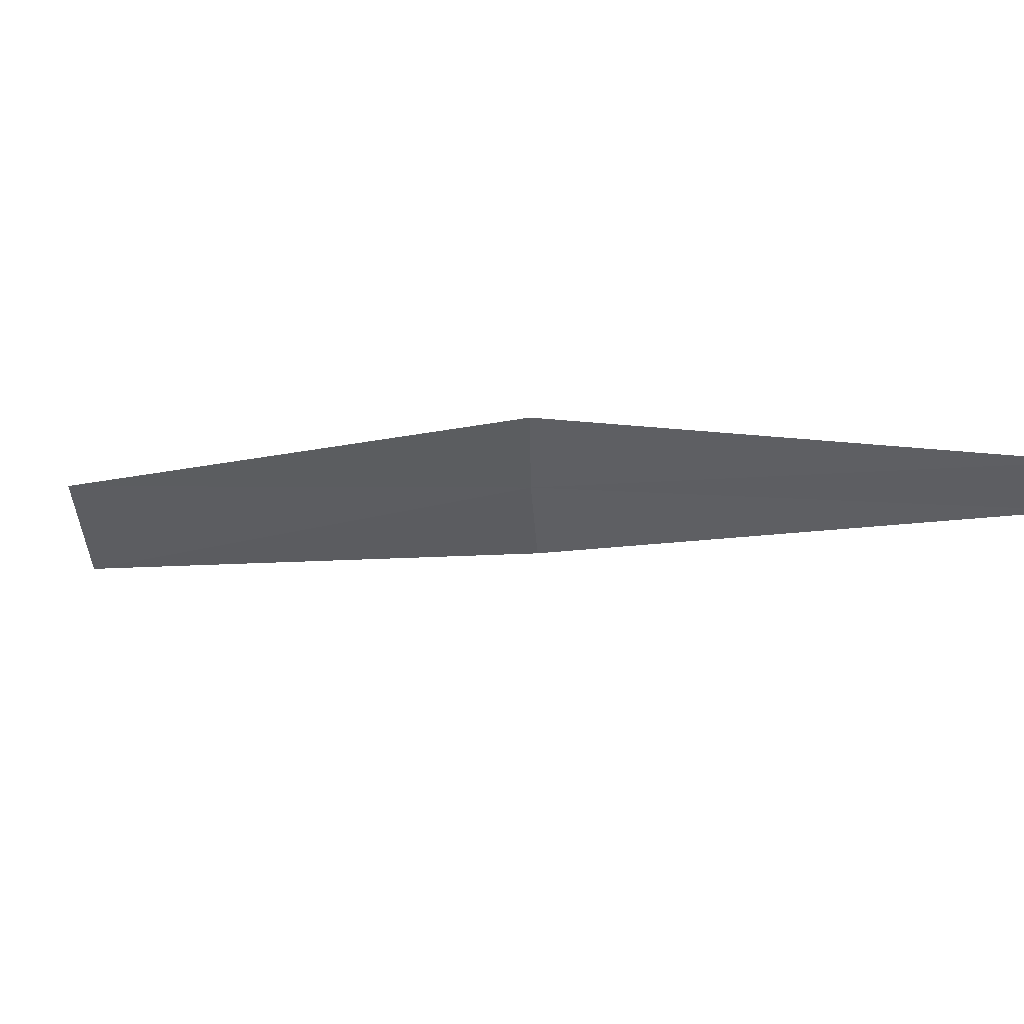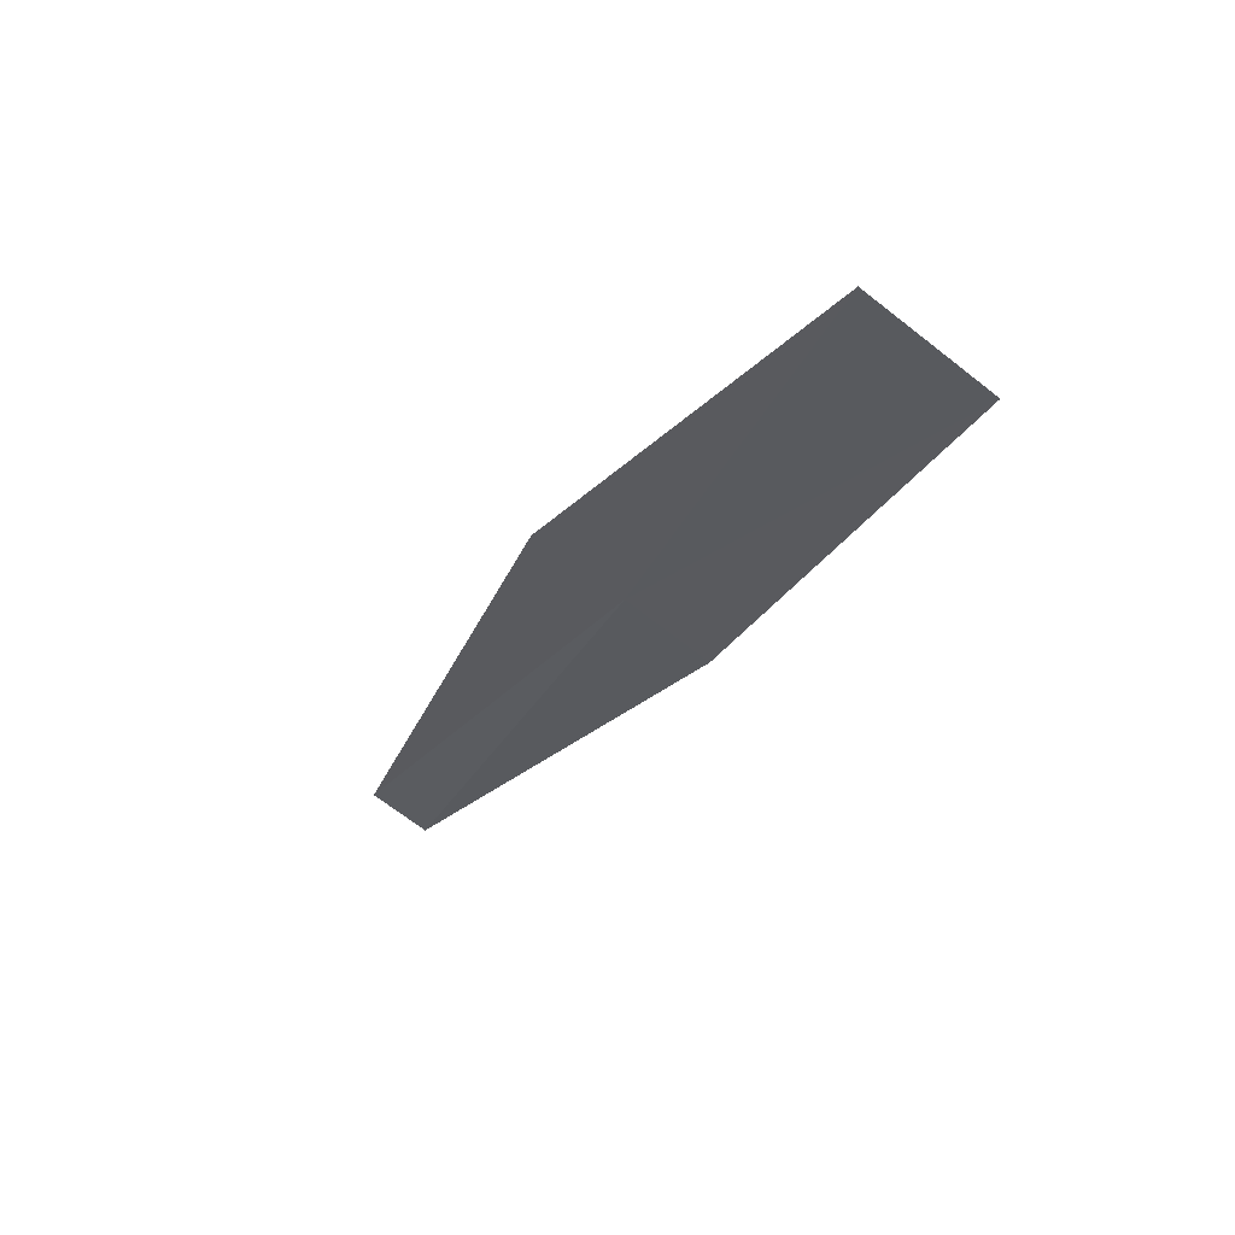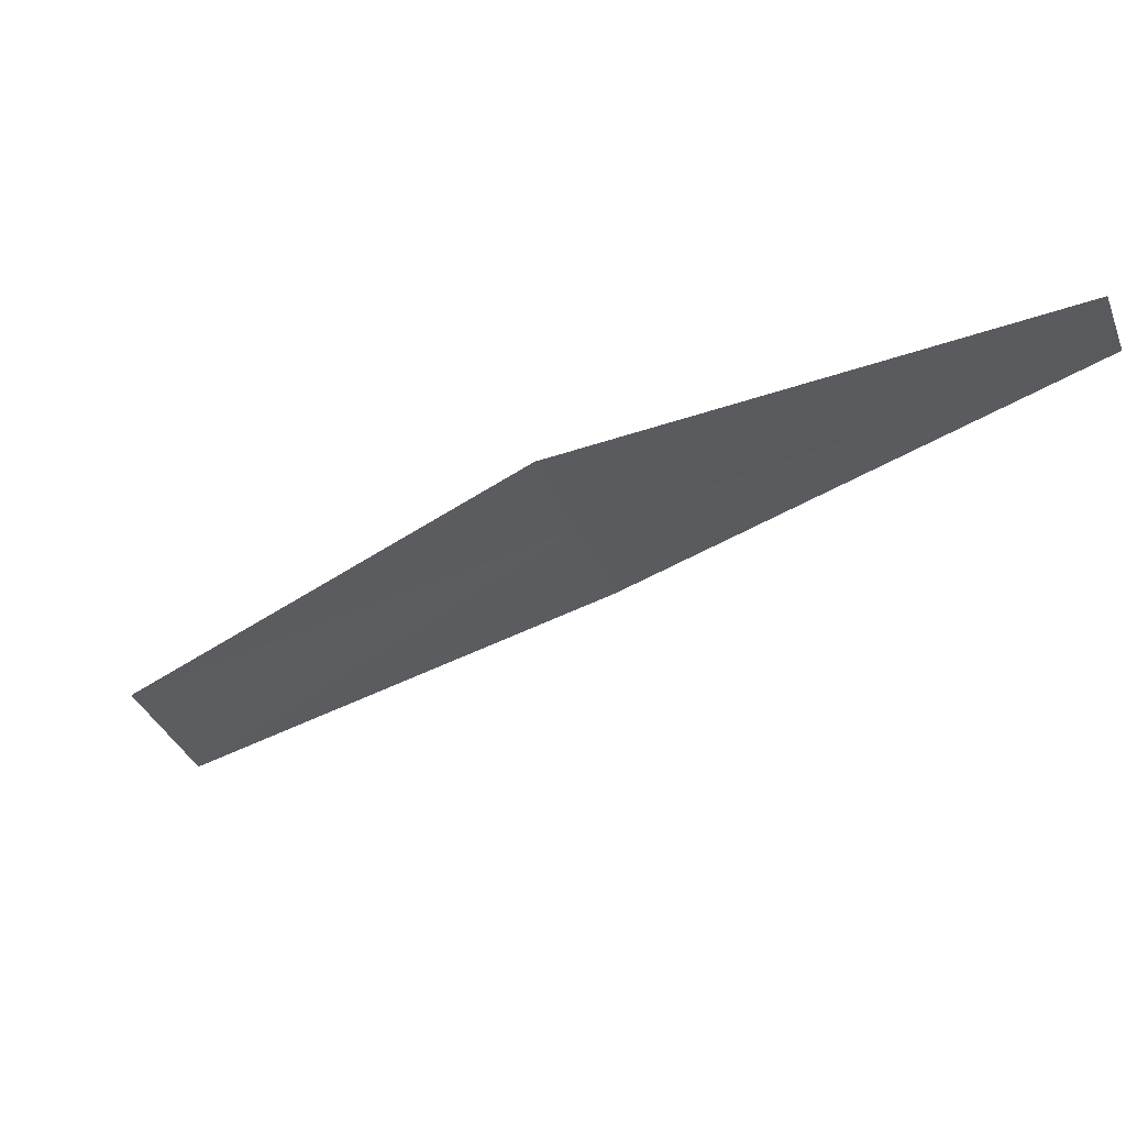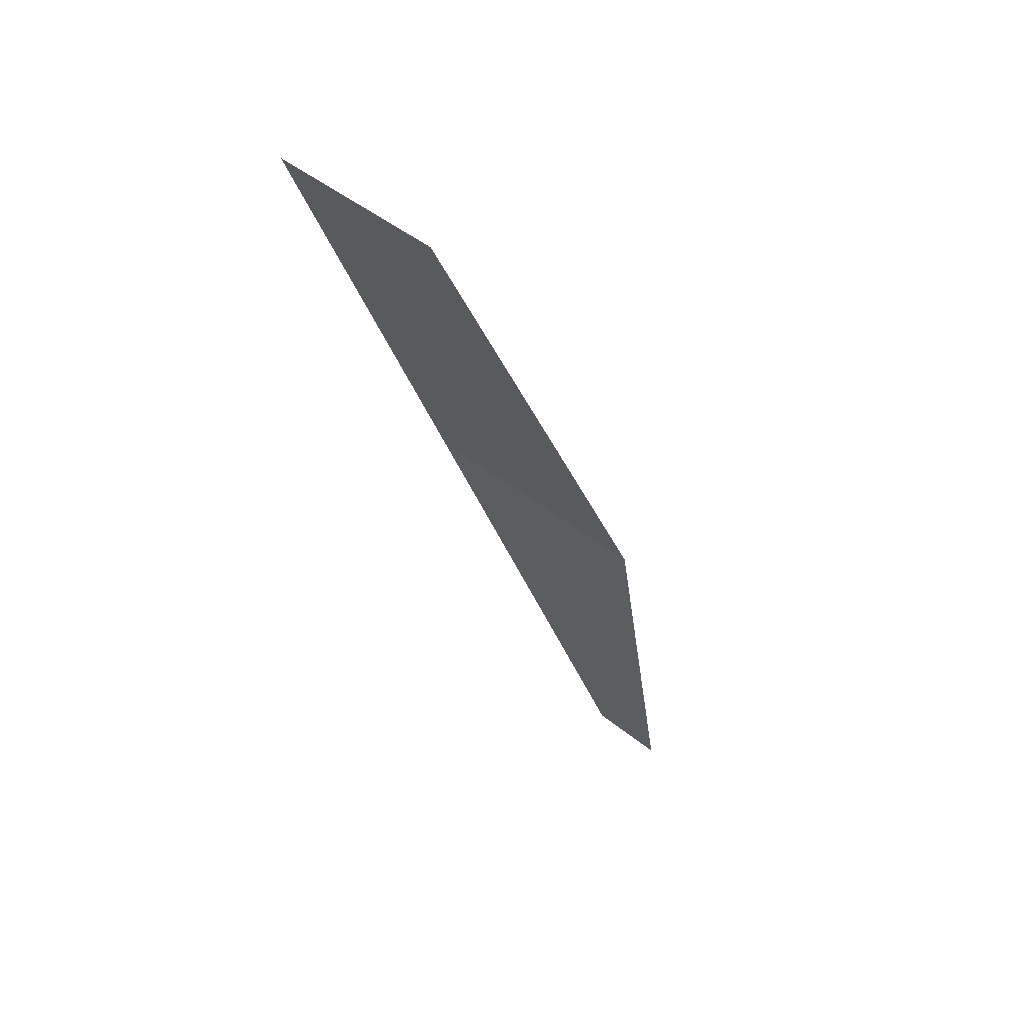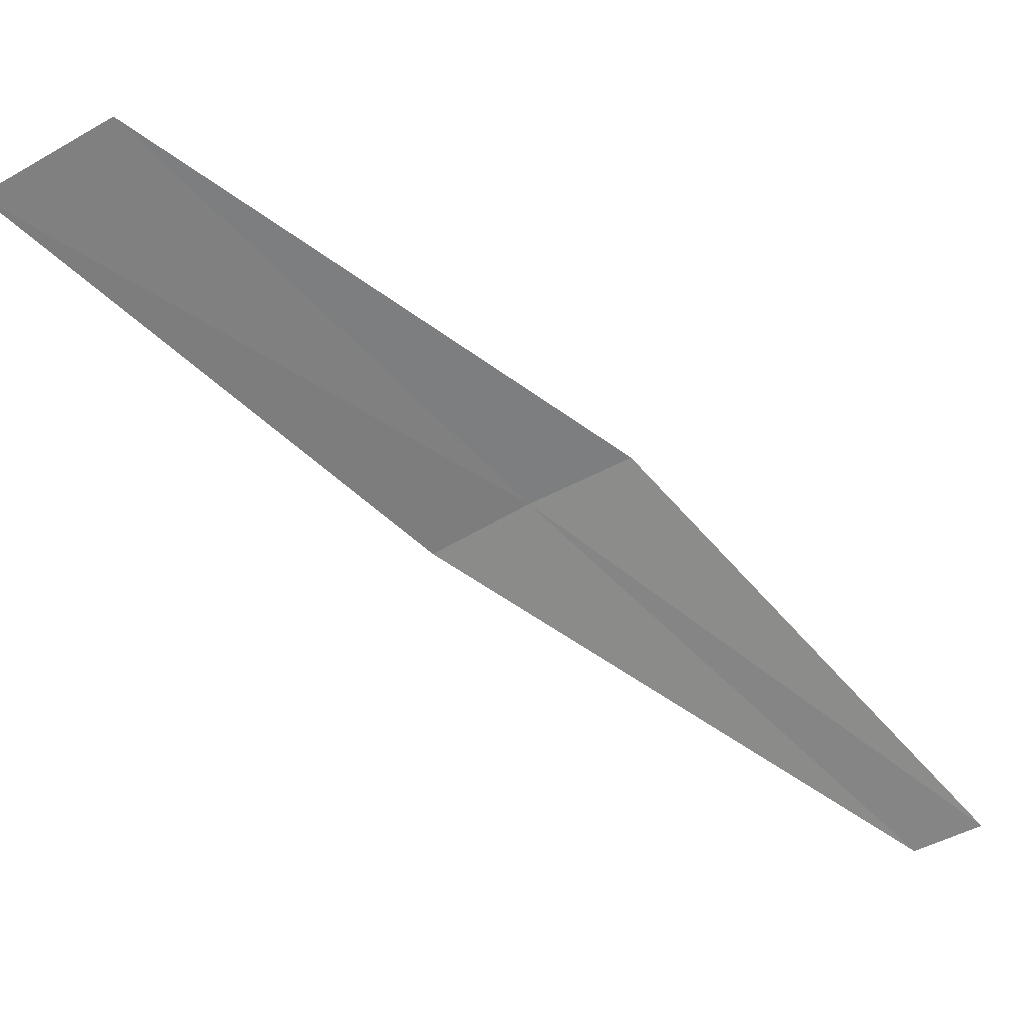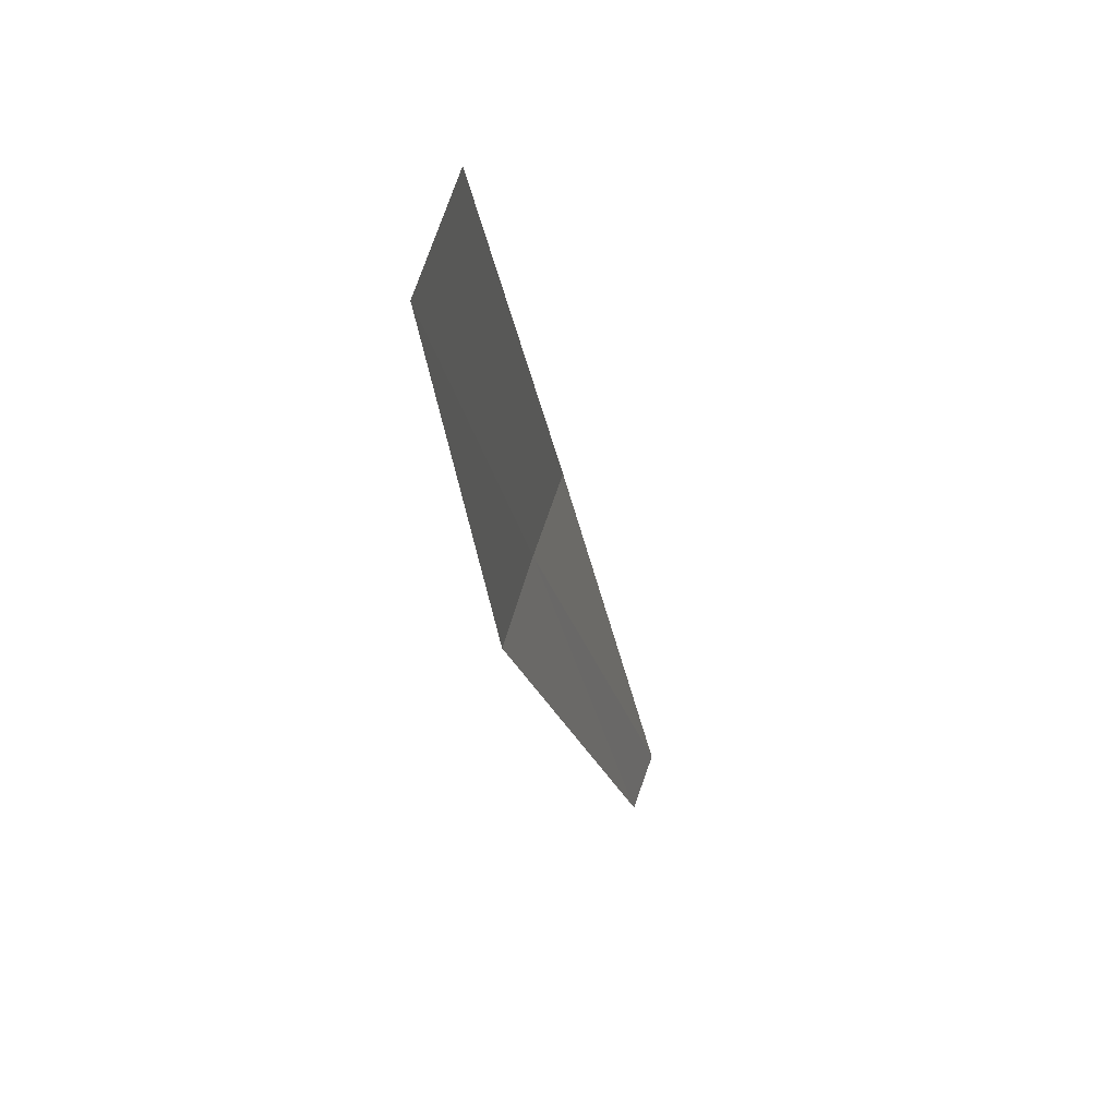
<metadata>
{"format":"obj","ext":"obj","renderer":"f3d","projection":"perspective","resolution":1024,"background":"white","views":[{"elev":-71.4,"azim":-122.6,"up":"+Z"},{"elev":6.0,"azim":110.5,"up":"+Z"},{"elev":-70.8,"azim":-101.2,"up":"+Z"},{"elev":-2.4,"azim":151.0,"up":"+Z"},{"elev":25.3,"azim":144.3,"up":"+Y"},{"elev":16.2,"azim":67.5,"up":"+Y"}]}
</metadata>
<code>
v -22.14 28.51 20.62
v -21.14 29.75 21.19
v -20.82 29.52 21.43
v -22.38 28.67 20.43
v -23.28 27.41 19.73
v -21.92 28.34 20.81
v -23.13 27.3 19.87
f 1 3 2
f 1 2 4
f 1 4 5
f 1 7 6
f 1 6 3
f 1 5 7

</code>
